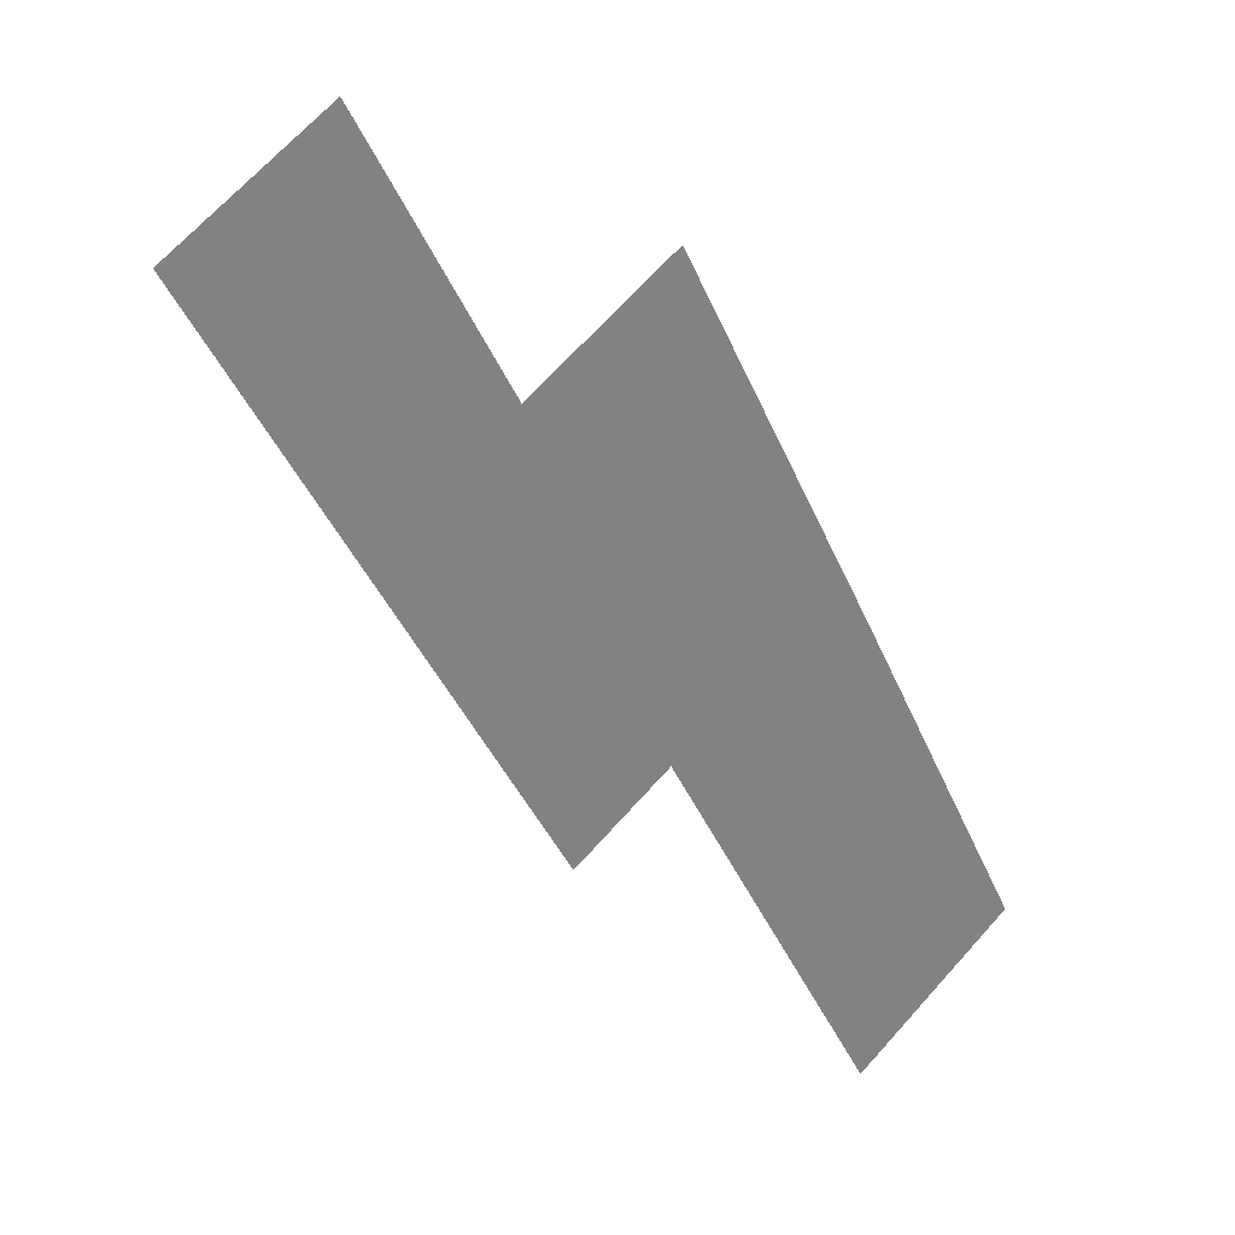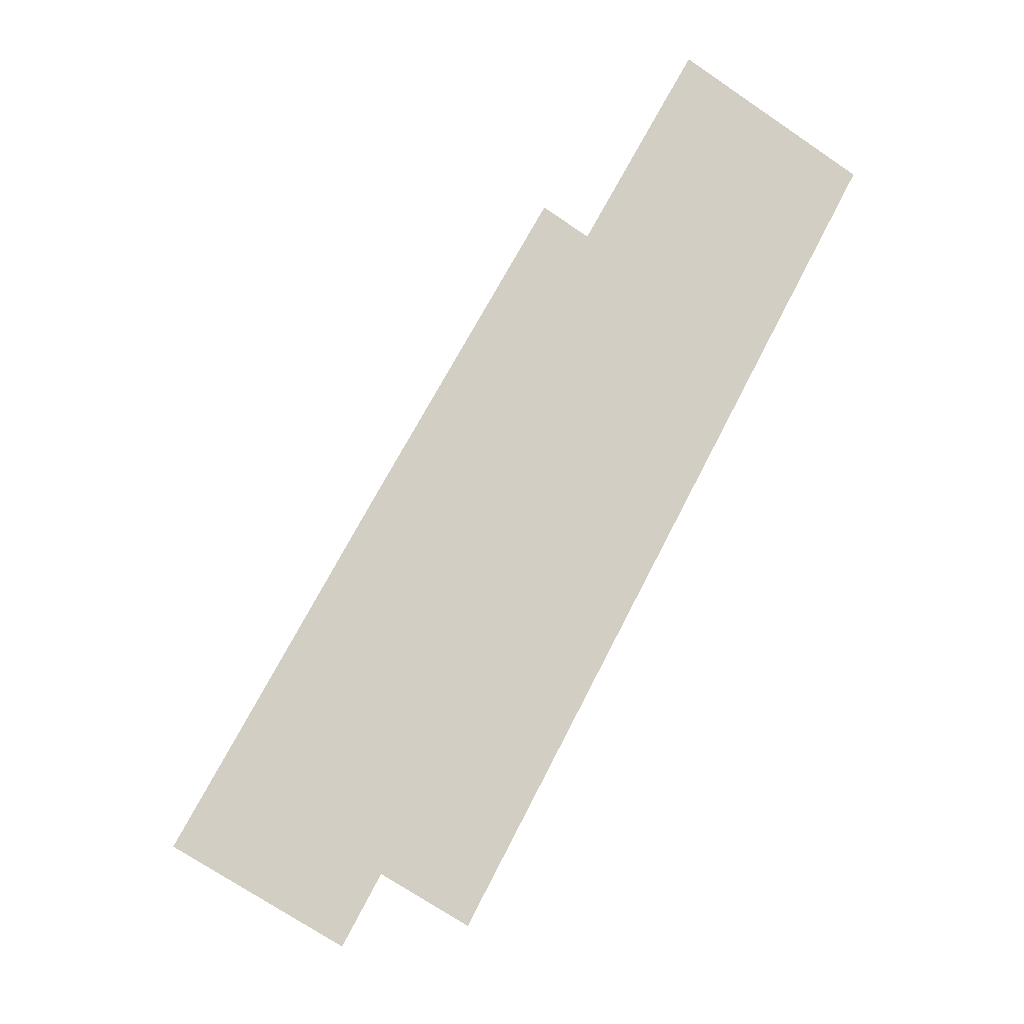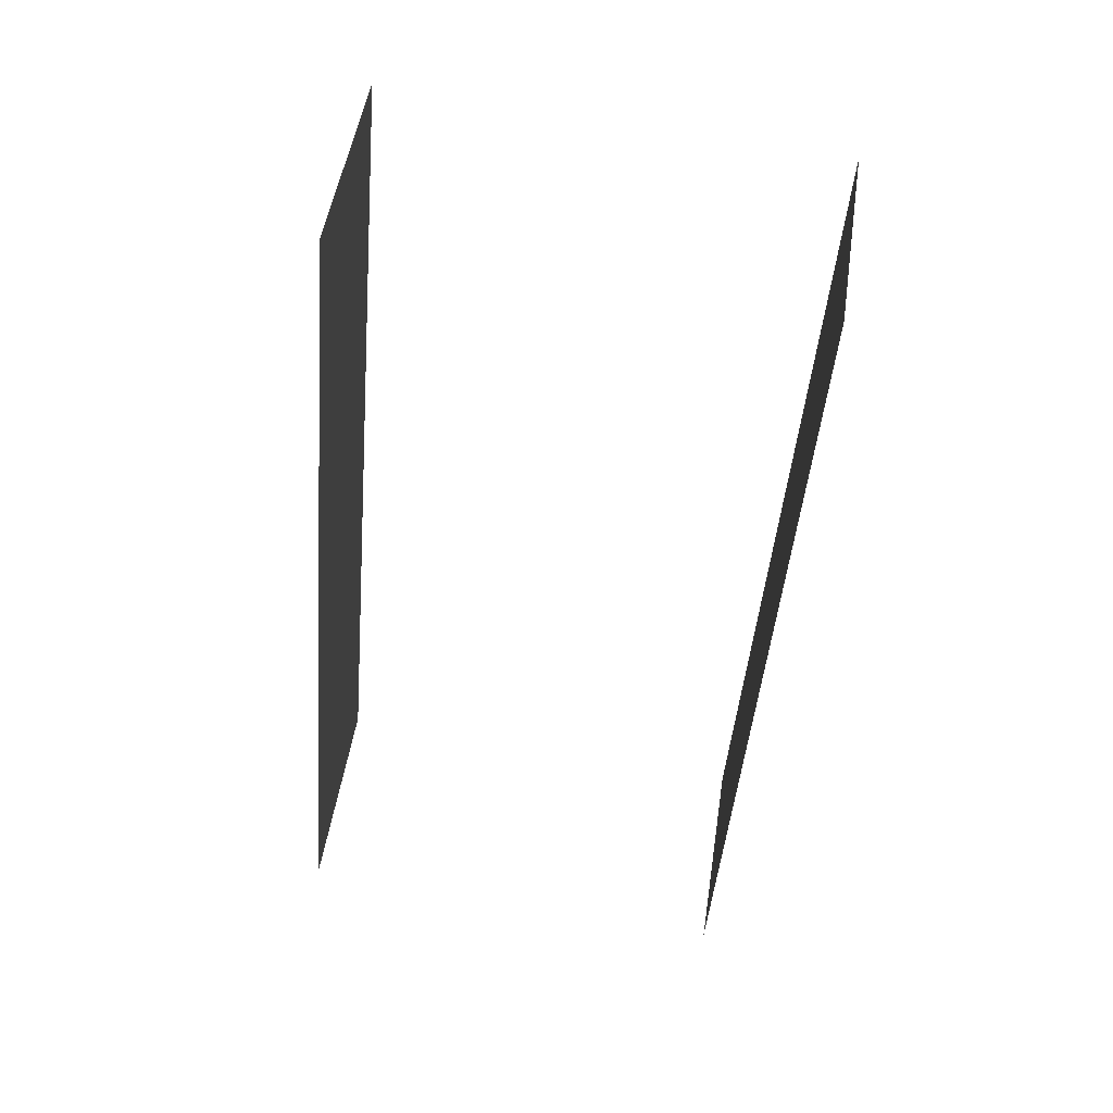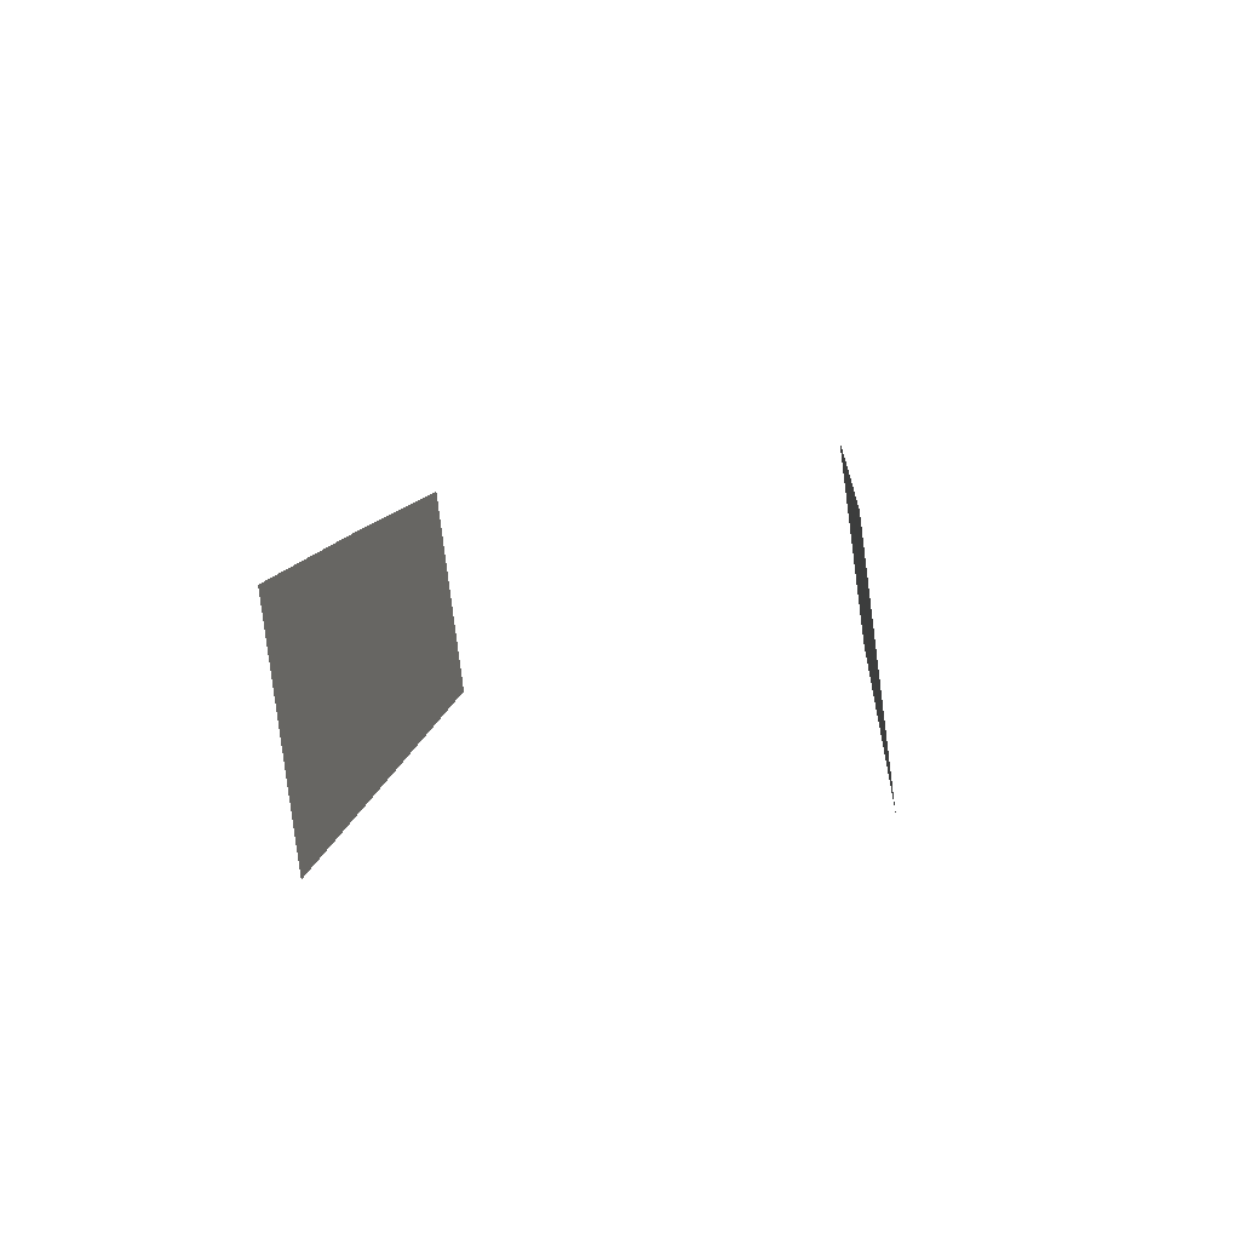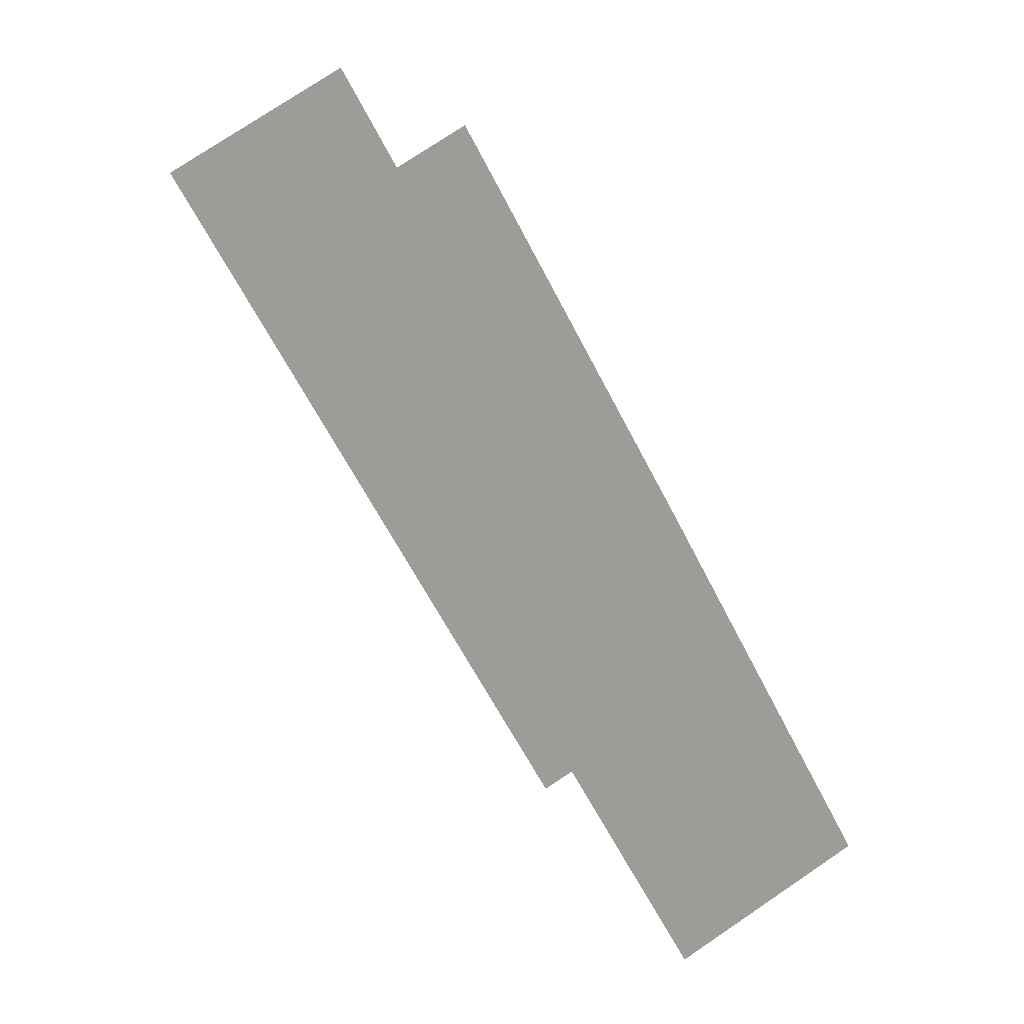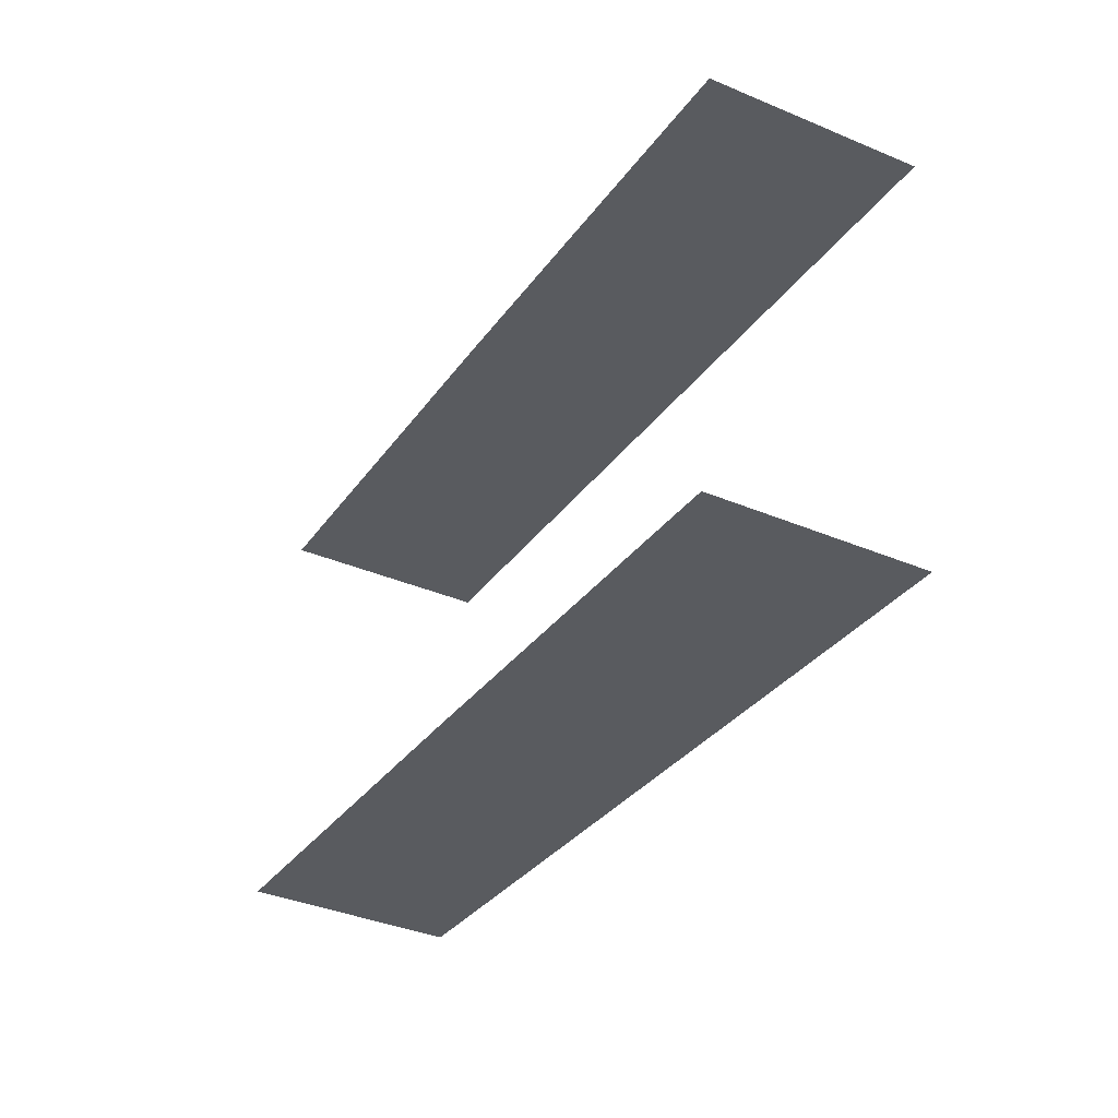
<metadata>
{"format":"obj","ext":"obj","renderer":"f3d","projection":"perspective","resolution":1024,"background":"white","views":[{"elev":30.1,"azim":139.9,"up":"+Y"},{"elev":-14.2,"azim":-19.8,"up":"+Y"},{"elev":76.0,"azim":-80.6,"up":"+Y"},{"elev":-54.8,"azim":-81.6,"up":"+Y"},{"elev":19.0,"azim":160.7,"up":"+Y"},{"elev":57.9,"azim":2.8,"up":"+Y"}]}
</metadata>
<code>
o geometryt000010000010000110010110000110000100110010010110st17
v 99.03 -225 16.96
v 112 -215.6 16.96
v 100.3 -237.3 16.96
v 105 -214.1 16.96
v 105.9 -212.3 16.96
v 92.12 -237.9 16.96
v 98.22 -241.2 16.96
v 112 -215.6 30.76
v 105.9 -212.3 30.76
v 105 -214.1 30.76
v 99.03 -225 30.76
v 92.12 -237.9 30.76
v 100.3 -237.3 30.76
v 98.22 -241.2 30.76
f 1 2 3
f 4 2 1
f 5 2 4
f 6 3 7
f 6 1 3
f 8 9 10
f 11 8 10
f 11 12 13
f 11 13 8
f 12 14 13

</code>
